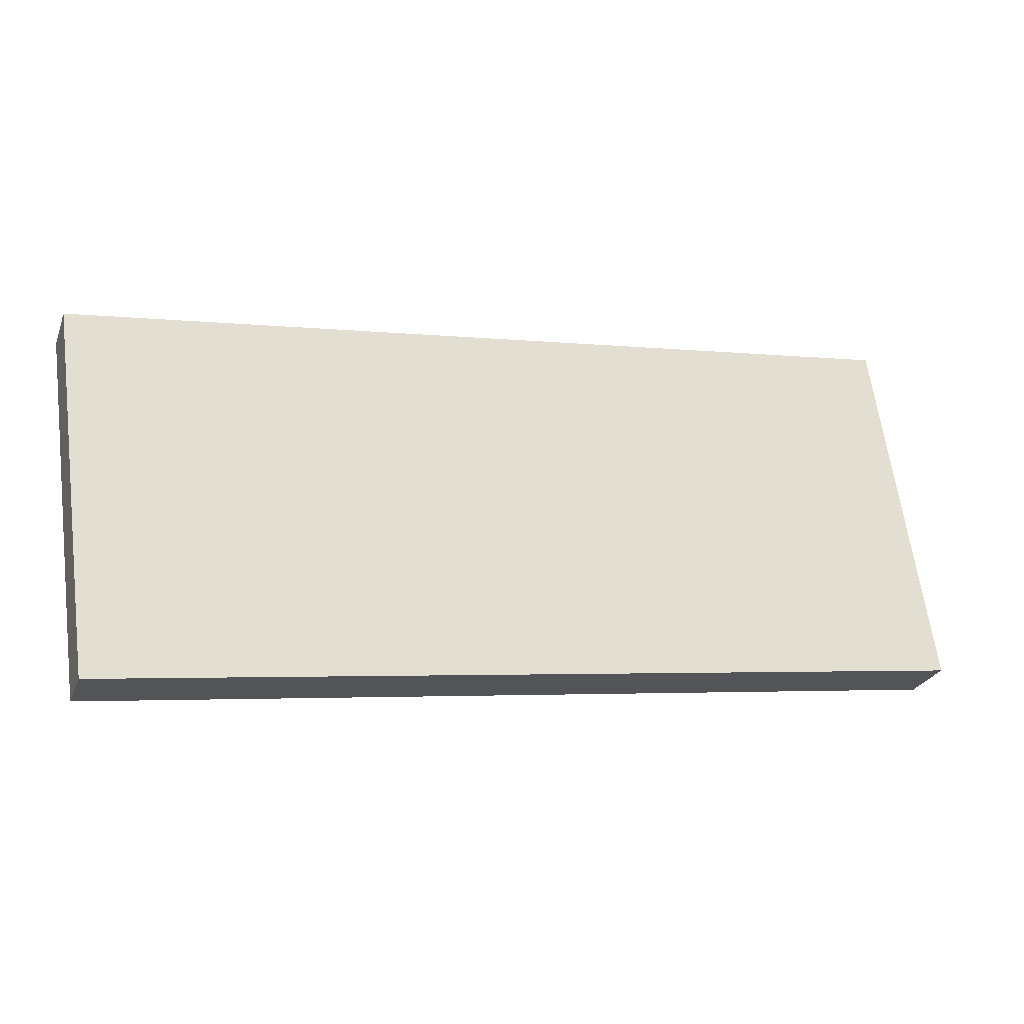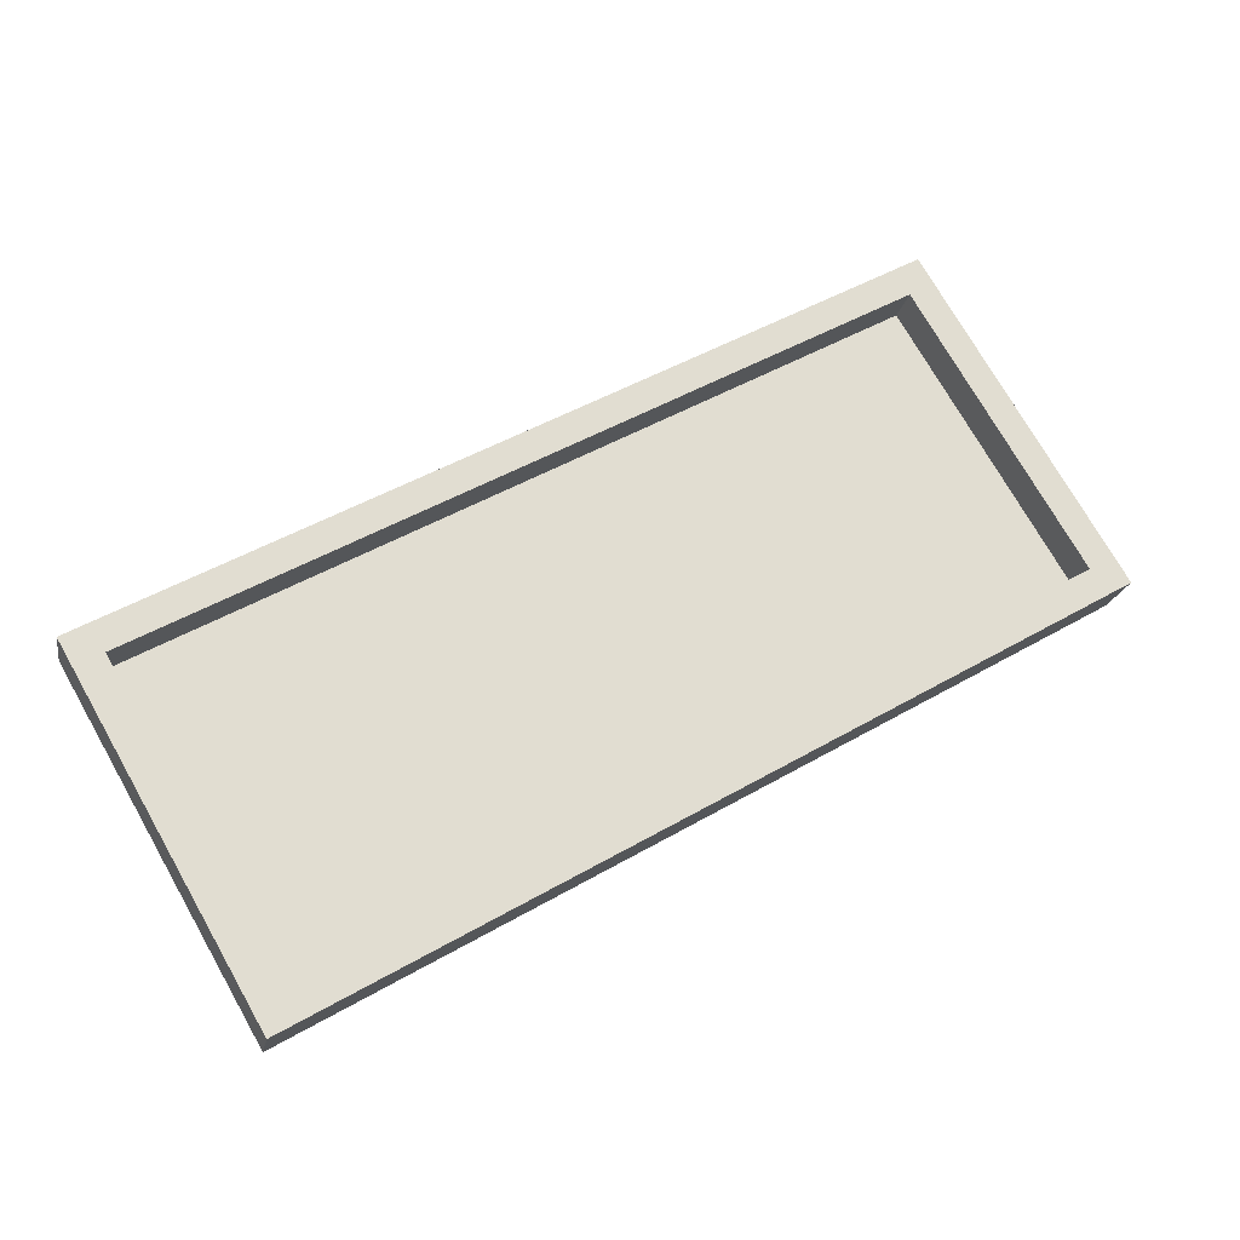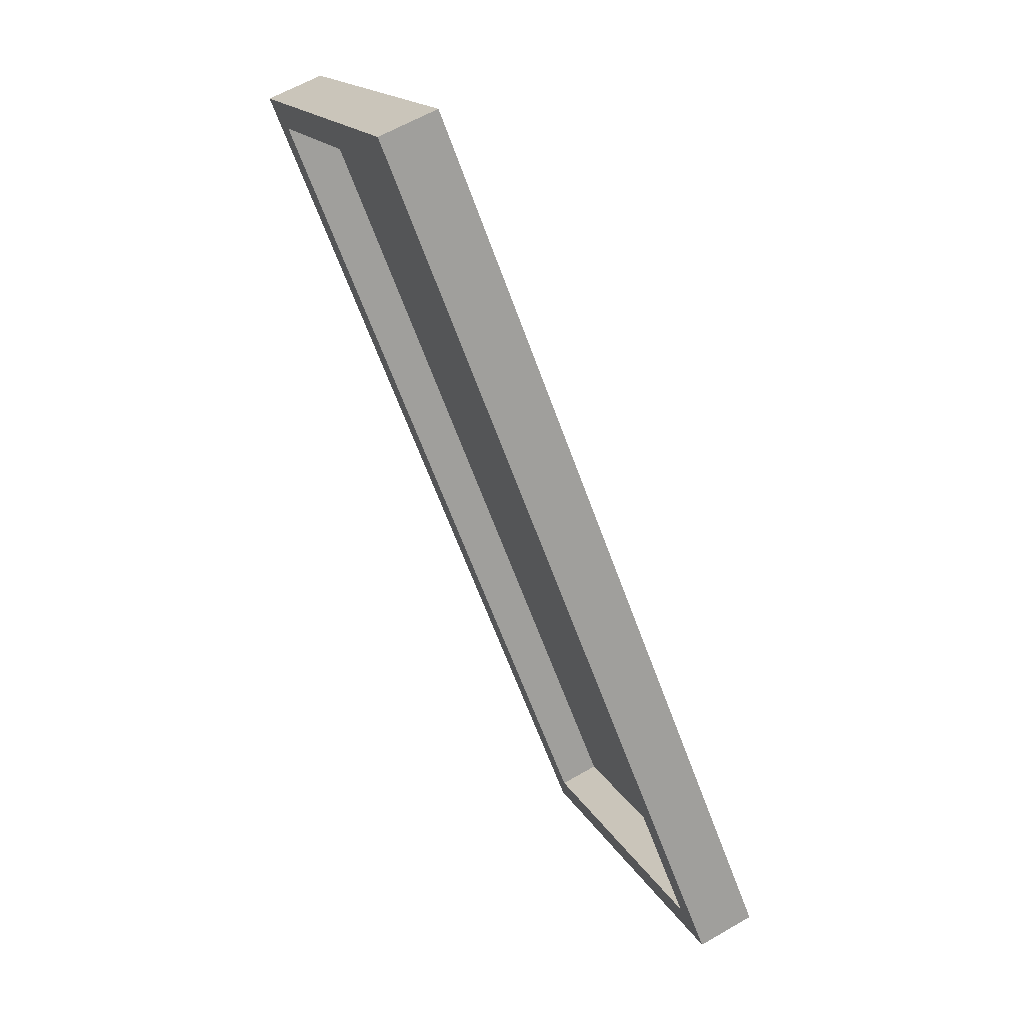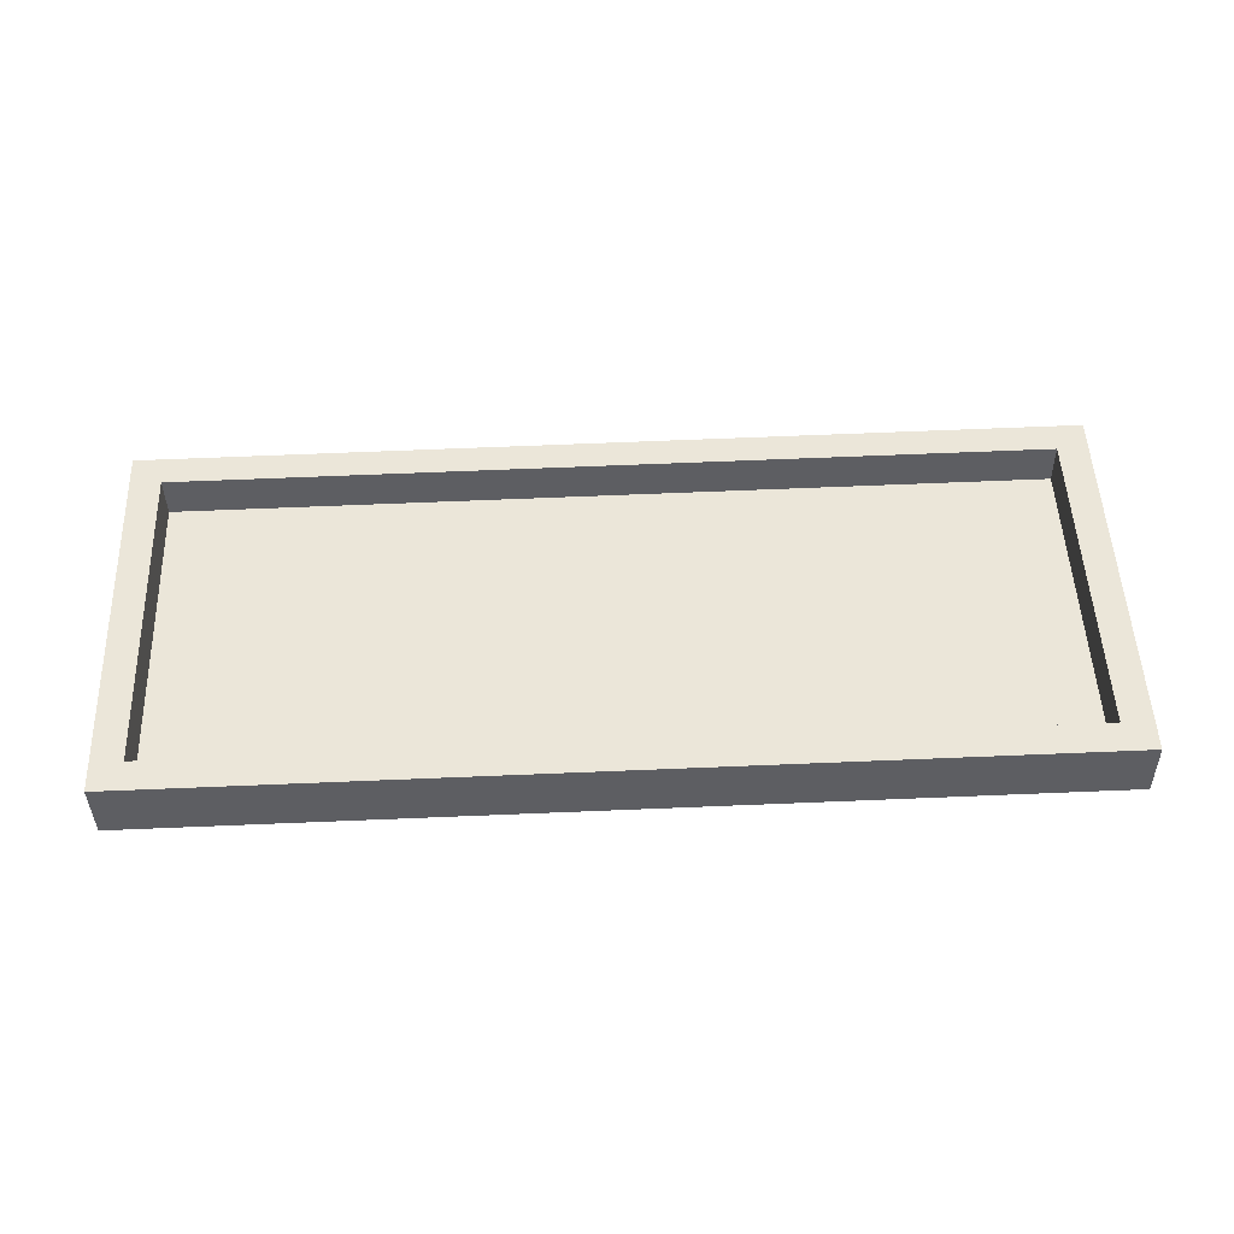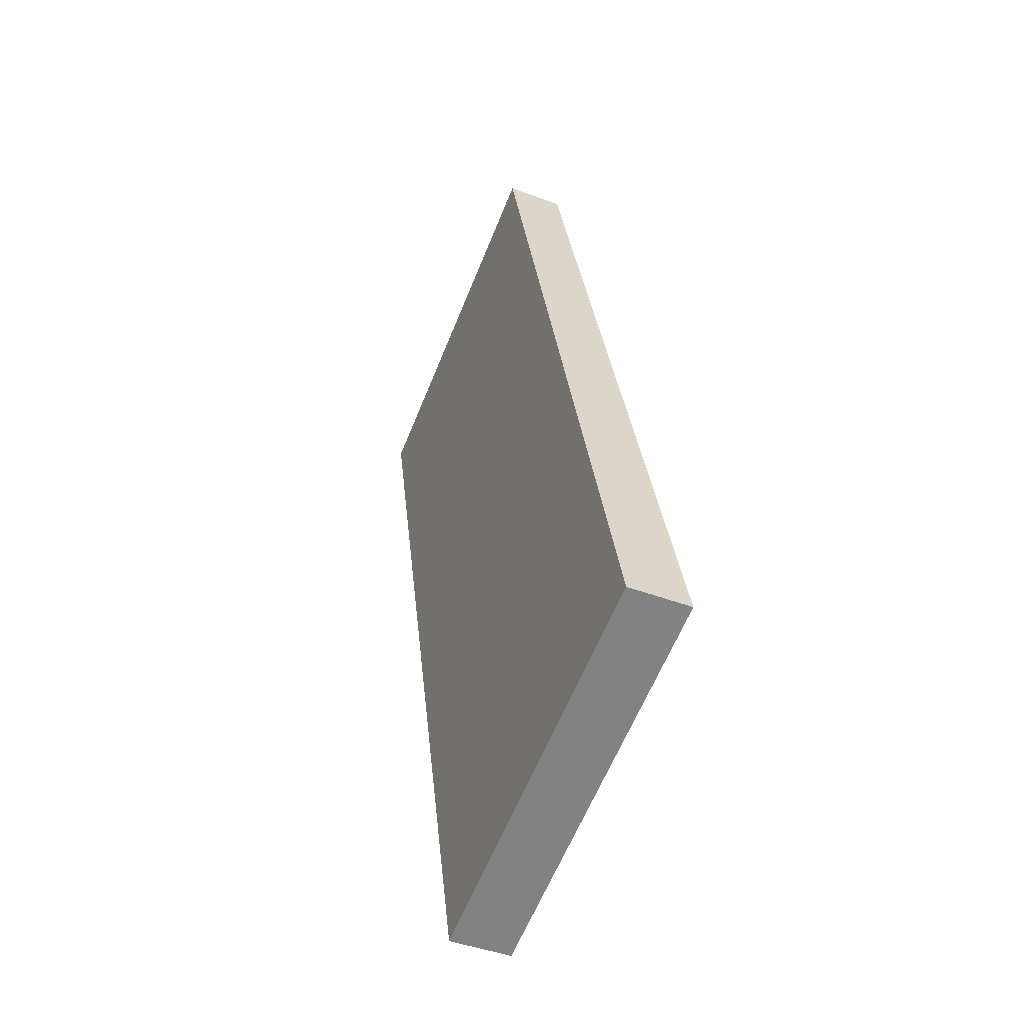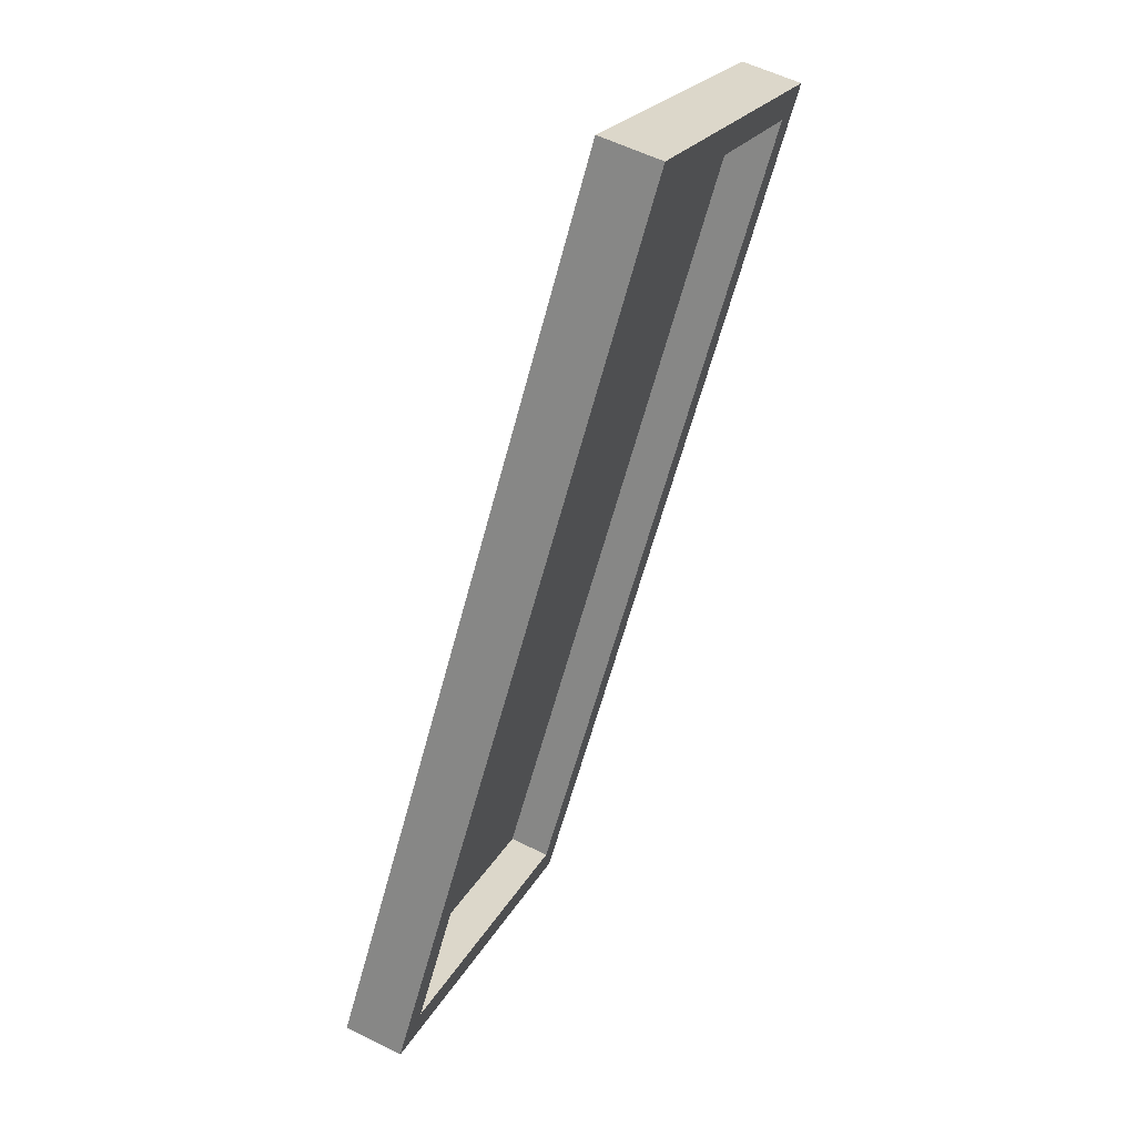
<metadata>
{"format":"obj","ext":"obj","renderer":"f3d","projection":"perspective","resolution":1024,"background":"white","views":[{"elev":-3.5,"azim":-20.8,"up":"+Z"},{"elev":49.3,"azim":147.5,"up":"+Y"},{"elev":-64.4,"azim":-69.9,"up":"+Z"},{"elev":73.0,"azim":-2.3,"up":"+Y"},{"elev":29.7,"azim":84.4,"up":"+Z"},{"elev":-61.5,"azim":75.1,"up":"+Z"}]}
</metadata>
<code>
v -0.497 0.6371 0.8611
v 0.443 0.6371 0.8611
v -0.497 0.6933 0.8381
v 0.443 0.6933 0.8381
v -0.497 0.5437 0.472
v 0.443 0.5437 0.472
v -0.497 0.4875 0.495
v 0.443 0.4875 0.495
v -0.466 0.6815 0.8094
v 0.412 0.6815 0.8094
v 0.412 0.5554 0.5007
v -0.466 0.5554 0.5007
v -0.466 0.6416 0.8257
v 0.412 0.6416 0.8257
v 0.412 0.5155 0.517
v -0.466 0.5155 0.517
f 1 2 4 3
f 13 14 15 16
f 5 6 8 7
f 7 8 2 1
f 2 8 6 4
f 7 1 3 5
f 3 4 10 9
f 4 6 11 10
f 6 5 12 11
f 5 3 9 12
f 9 10 14 13
f 10 11 15 14
f 11 12 16 15
f 12 9 13 16

</code>
